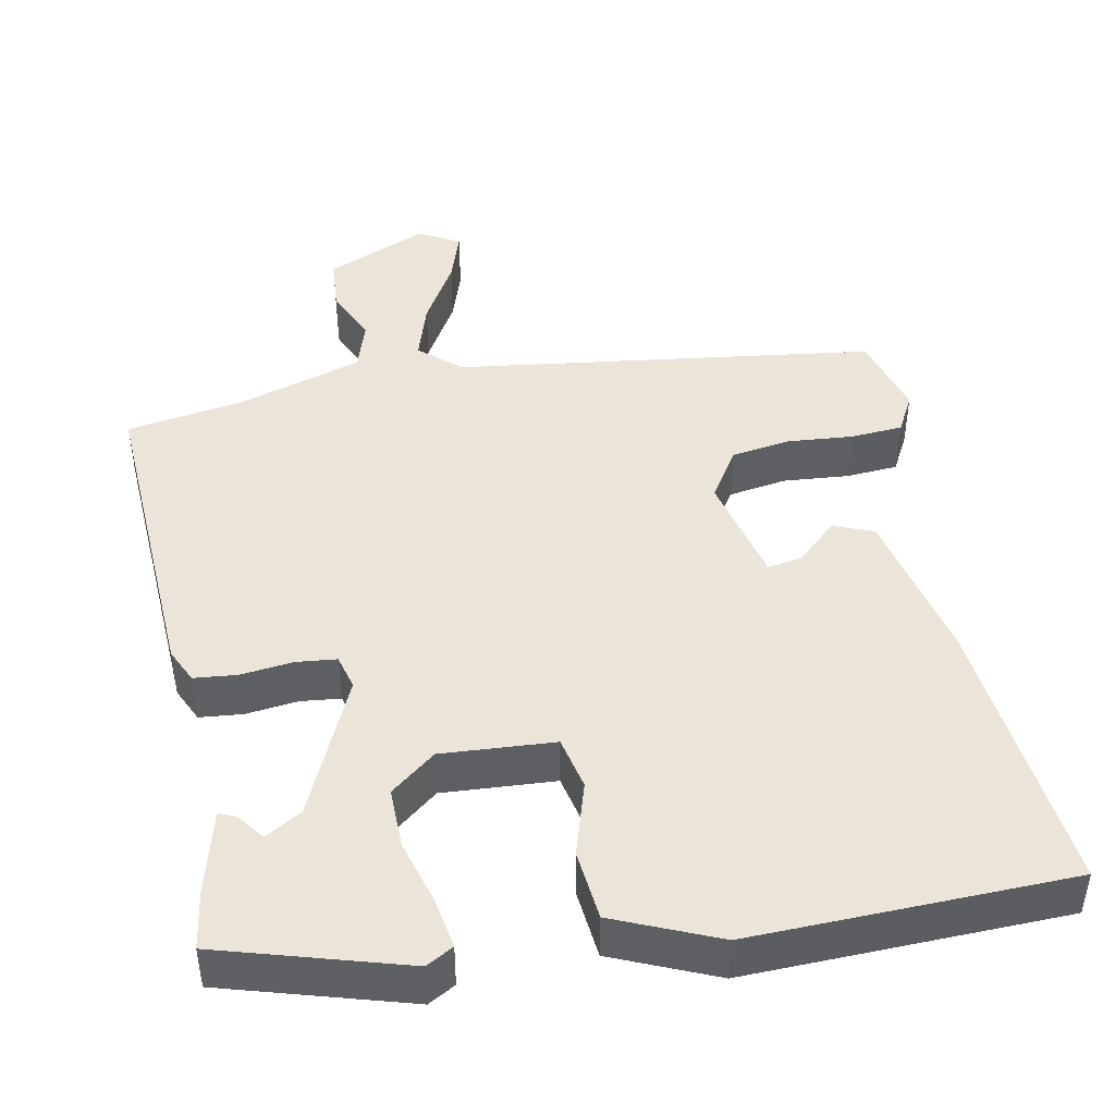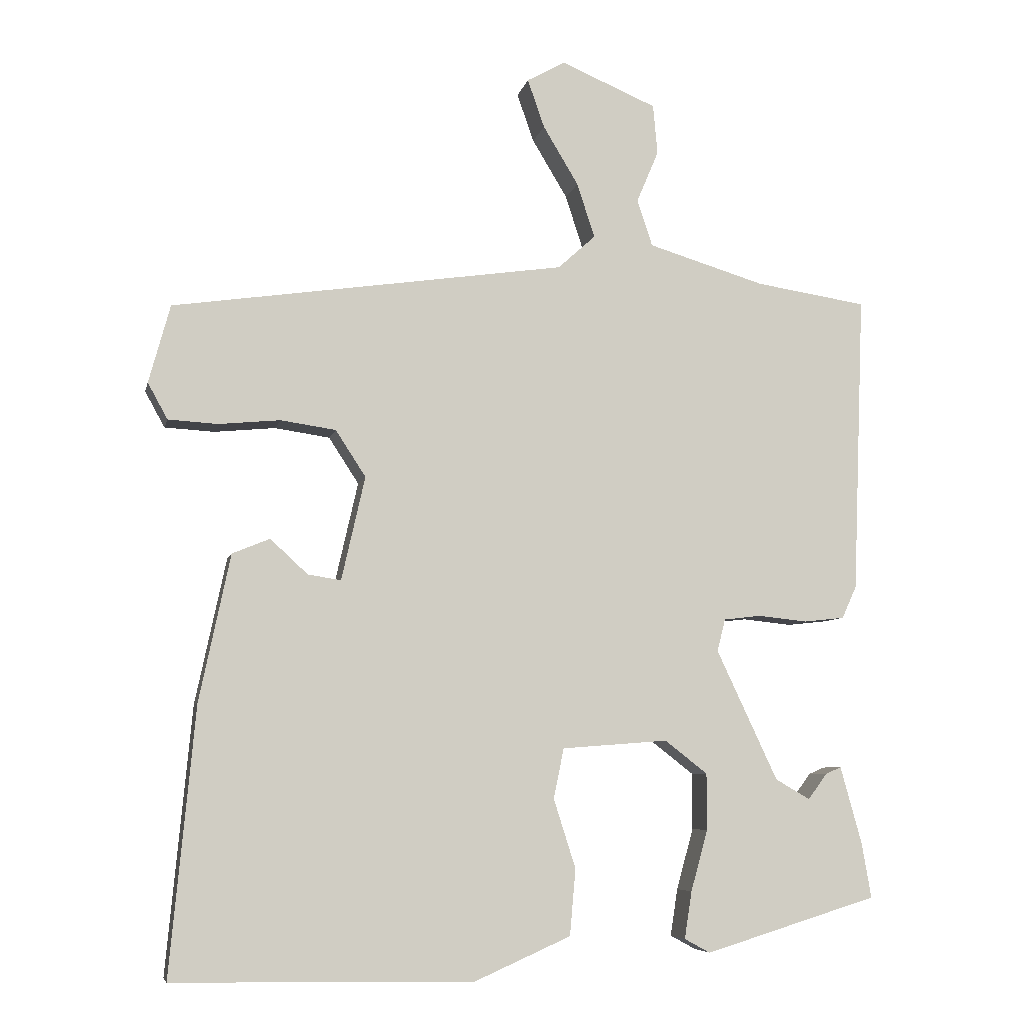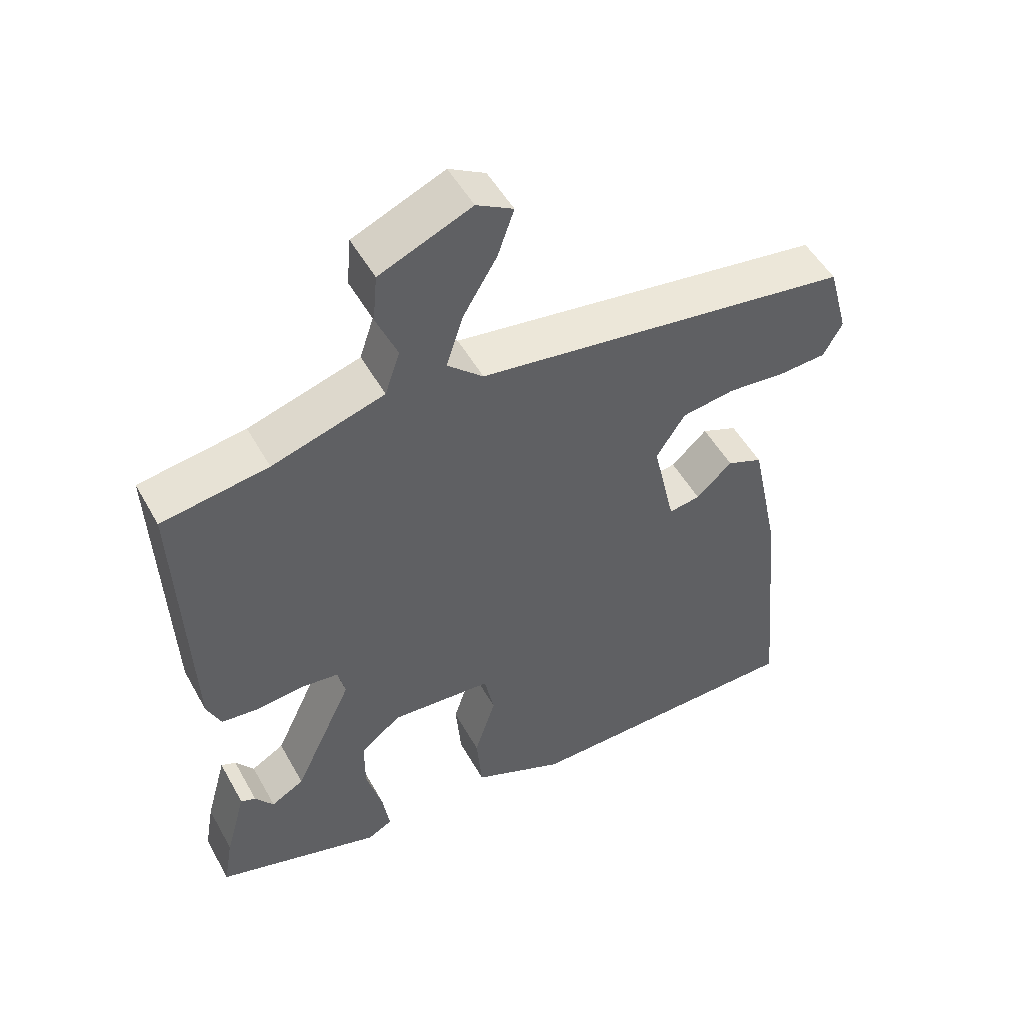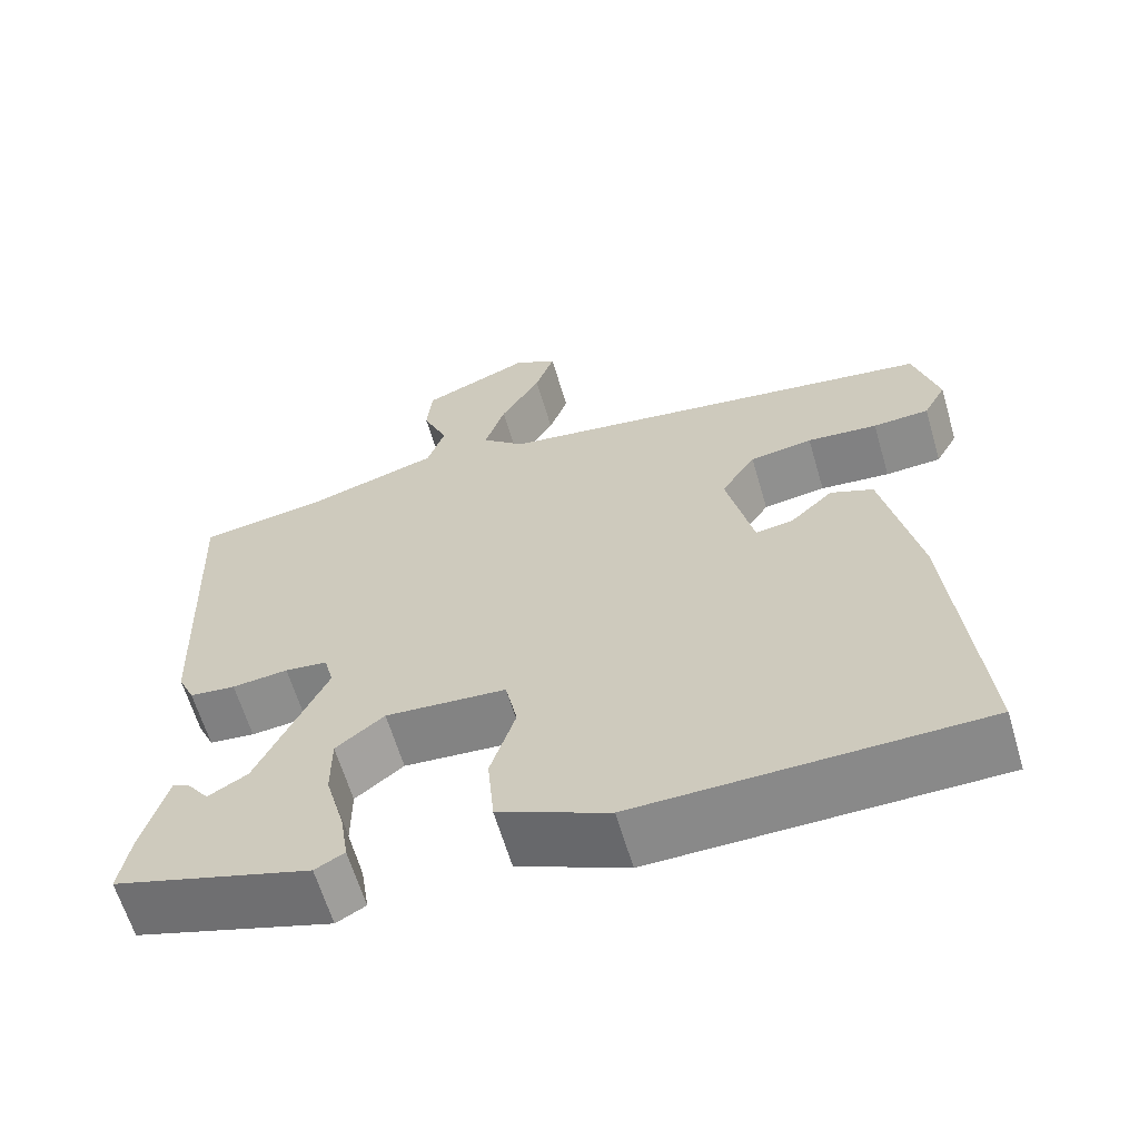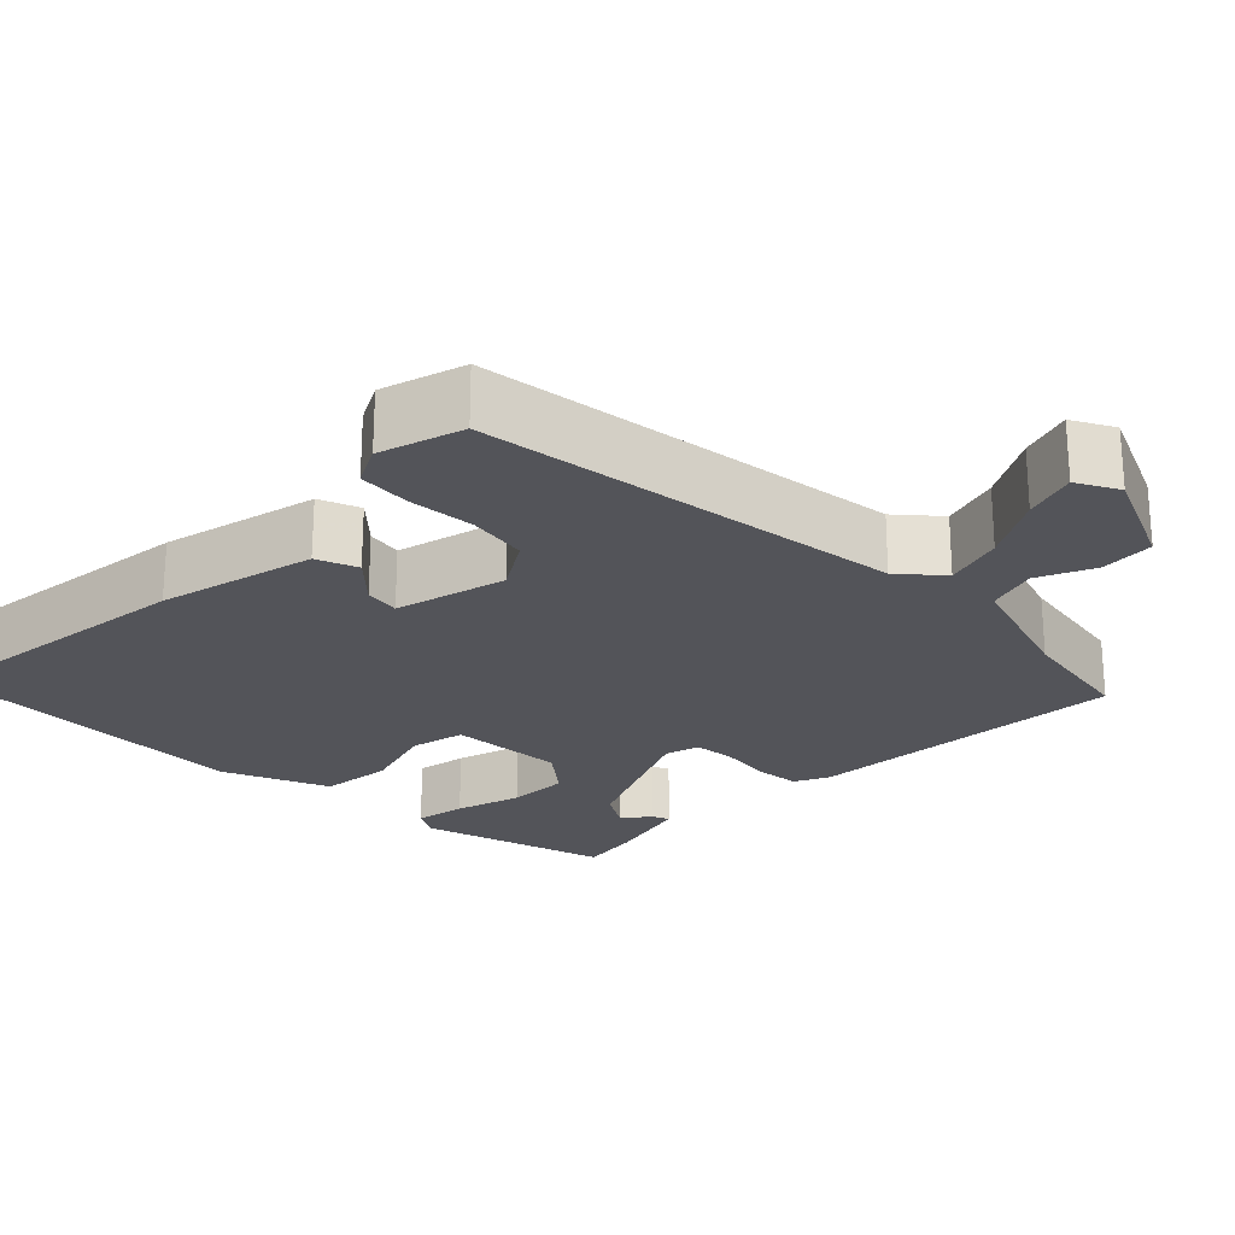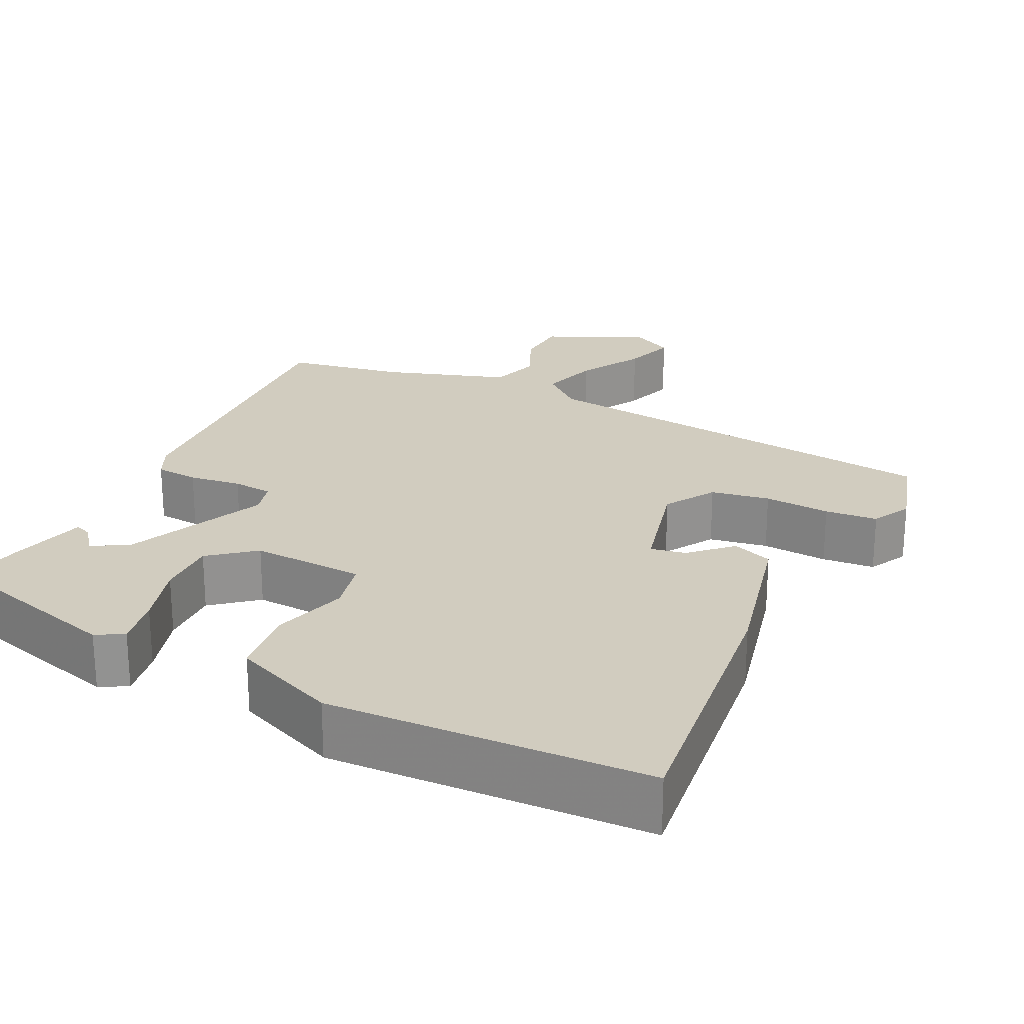
<metadata>
{"format":"obj","ext":"obj","renderer":"f3d","projection":"perspective","resolution":1024,"background":"white","views":[{"elev":45.2,"azim":168.3,"up":"+Y"},{"elev":-6.8,"azim":-12.0,"up":"+Z"},{"elev":50.8,"azim":151.6,"up":"+Z"},{"elev":-62.8,"azim":-163.6,"up":"+Z"},{"elev":-23.8,"azim":-46.0,"up":"+Y"},{"elev":24.0,"azim":-155.3,"up":"+Y"}]}
</metadata>
<code>
v 0.469 0.07 -0.4
v 0.234 0.07 -0.472
v 0.199 0.07 -0.453
v 0.209 0.07 -0.389
v 0.232 0.07 -0.306
v 0.232 0.07 -0.229
v 0.174 0.07 -0.184
v 0.03 0.07 -0.195
v 0.016 0.07 -0.263
v 0.046 0.07 -0.357
v 0.038 0.07 -0.447
v -0.093 0.07 -0.505
v -0.5 0.07 -0.499
v -0.466 0.07 -0.137
v -0.424 0.07 0.062
v -0.373 0.07 0.083
v -0.322 0.07 0.036
v -0.277 0.07 0.029
v -0.245 0.07 0.17
v -0.286 0.07 0.233
v -0.361 0.07 0.244
v -0.445 0.07 0.236
v -0.512 0.07 0.24
v -0.539 0.07 0.289
v -0.51 0.07 0.395
v 0.025 0.07 0.473
v 0.076 0.07 0.519
v 0.052 0.07 0.593
v 0.004 0.07 0.673
v -0.019 0.07 0.739
v 0.033 0.07 0.768
v 0.163 0.07 0.713
v 0.169 0.07 0.645
v 0.139 0.07 0.574
v 0.16 0.07 0.511
v 0.319 0.07 0.463
v 0.47 0.07 0.44
v 0.454 0.07 0.033
v 0.434 0.07 -0.011
v 0.379 0.07 -0.017
v 0.312 0.07 -0.01
v 0.261 0.07 -0.016
v 0.25 0.07 -0.06
v 0.333 0.07 -0.237
v 0.38 0.07 -0.264
v 0.406 0.07 -0.229
v 0.427 0.07 -0.22
v 0.456 0.07 -0.325
v 0.469 0 -0.4
v 0.234 0 -0.472
v 0.199 0 -0.453
v 0.209 0 -0.389
v 0.232 0 -0.306
v 0.232 0 -0.229
v 0.174 0 -0.184
v 0.03 0 -0.195
v 0.016 0 -0.263
v 0.046 0 -0.357
v 0.038 0 -0.447
v -0.093 0 -0.505
v -0.5 0 -0.499
v -0.466 0 -0.137
v -0.424 0 0.062
v -0.373 0 0.083
v -0.322 0 0.036
v -0.277 0 0.029
v -0.245 0 0.17
v -0.286 0 0.233
v -0.361 0 0.244
v -0.445 0 0.236
v -0.512 0 0.24
v -0.539 0 0.289
v -0.51 0 0.395
v 0.025 0 0.473
v 0.076 0 0.519
v 0.052 0 0.593
v 0.004 0 0.673
v -0.019 0 0.739
v 0.033 0 0.768
v 0.163 0 0.713
v 0.169 0 0.645
v 0.139 0 0.574
v 0.16 0 0.511
v 0.319 0 0.463
v 0.47 0 0.44
v 0.454 0 0.033
v 0.434 0 -0.011
v 0.379 0 -0.017
v 0.312 0 -0.01
v 0.261 0 -0.016
v 0.25 0 -0.06
v 0.333 0 -0.237
v 0.38 0 -0.264
v 0.406 0 -0.229
v 0.427 0 -0.22
v 0.456 0 -0.325
f 48 1 2
f 47 48 2
f 46 47 2
f 45 46 2
f 3 4 5
f 2 3 5
f 45 2 5
f 44 45 5
f 43 44 5 6
f 39 40 41
f 38 39 41
f 37 38 41
f 36 37 41
f 35 36 41 42
f 34 35 42 43
f 32 33 34
f 31 32 34
f 30 31 34
f 29 30 34
f 28 29 34
f 27 28 34
f 43 6 7
f 34 43 7
f 27 34 7
f 26 27 7
f 24 25 26
f 23 24 26
f 22 23 26
f 21 22 26
f 15 16 17
f 14 15 17
f 13 14 17
f 12 13 17
f 11 12 17
f 10 11 17
f 9 10 17 18
f 8 9 18 19
f 8 19 20
f 7 8 20
f 26 7 20
f 20 21 26
f 50 49 96
f 50 96 95
f 50 95 94
f 50 94 93
f 53 52 51
f 53 51 50
f 53 50 93
f 53 93 92
f 54 53 92 91
f 89 88 87
f 89 87 86
f 89 86 85
f 89 85 84
f 90 89 84 83
f 91 90 83 82
f 82 81 80
f 82 80 79
f 82 79 78
f 82 78 77
f 82 77 76
f 82 76 75
f 55 54 91
f 55 91 82
f 55 82 75
f 55 75 74
f 74 73 72
f 74 72 71
f 74 71 70
f 74 70 69
f 65 64 63
f 65 63 62
f 65 62 61
f 65 61 60
f 65 60 59
f 65 59 58
f 66 65 58 57
f 67 66 57 56
f 68 67 56
f 68 56 55
f 68 55 74
f 74 69 68
f 1 49 50 2
f 2 50 51 3
f 3 51 52 4
f 4 52 53 5
f 5 53 54 6
f 6 54 55 7
f 7 55 56 8
f 8 56 57 9
f 9 57 58 10
f 10 58 59 11
f 11 59 60 12
f 12 60 61 13
f 13 61 62 14
f 14 62 63 15
f 15 63 64 16
f 16 64 65 17
f 17 65 66 18
f 18 66 67 19
f 19 67 68 20
f 20 68 69 21
f 21 69 70 22
f 22 70 71 23
f 23 71 72 24
f 24 72 73 25
f 25 73 74 26
f 26 74 75 27
f 27 75 76 28
f 28 76 77 29
f 29 77 78 30
f 30 78 79 31
f 31 79 80 32
f 32 80 81 33
f 33 81 82 34
f 34 82 83 35
f 35 83 84 36
f 36 84 85 37
f 37 85 86 38
f 38 86 87 39
f 39 87 88 40
f 40 88 89 41
f 41 89 90 42
f 42 90 91 43
f 43 91 92 44
f 44 92 93 45
f 45 93 94 46
f 46 94 95 47
f 47 95 96 48
f 48 96 49 1

</code>
